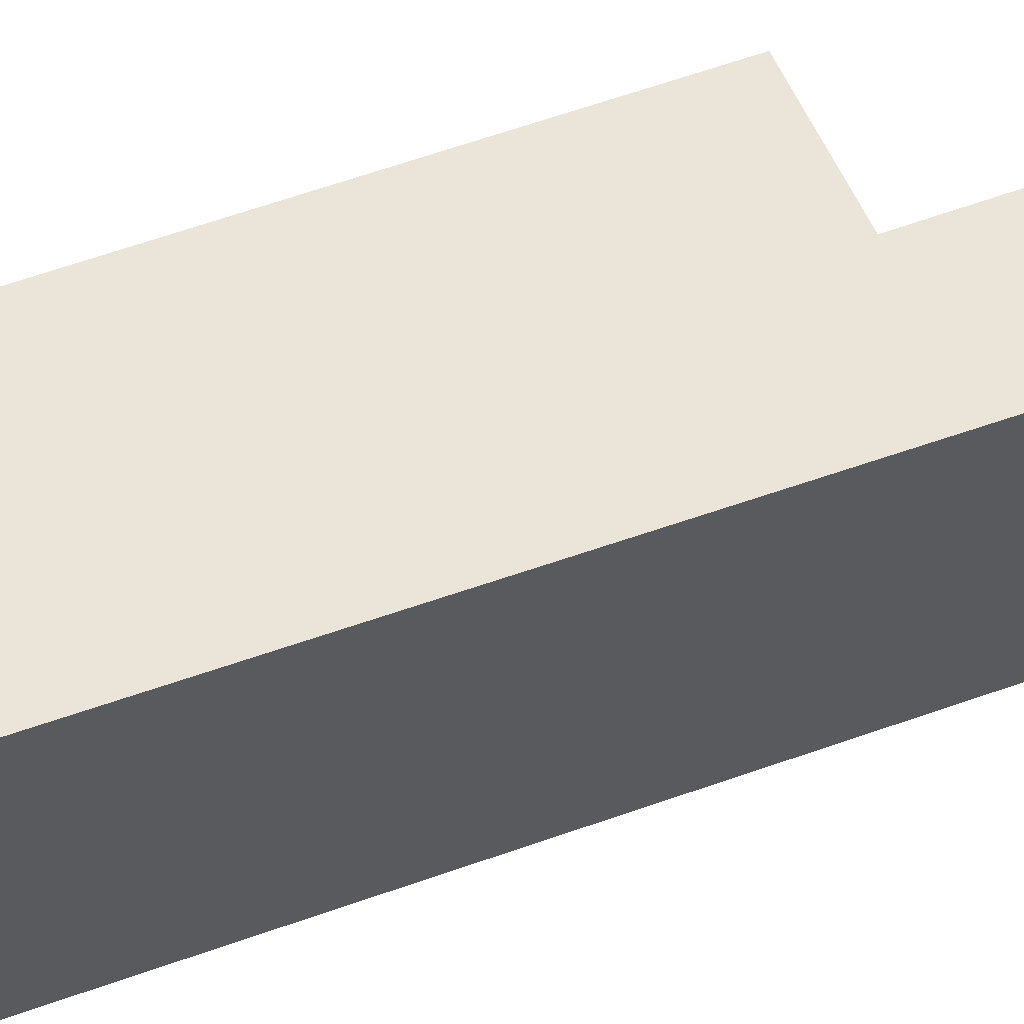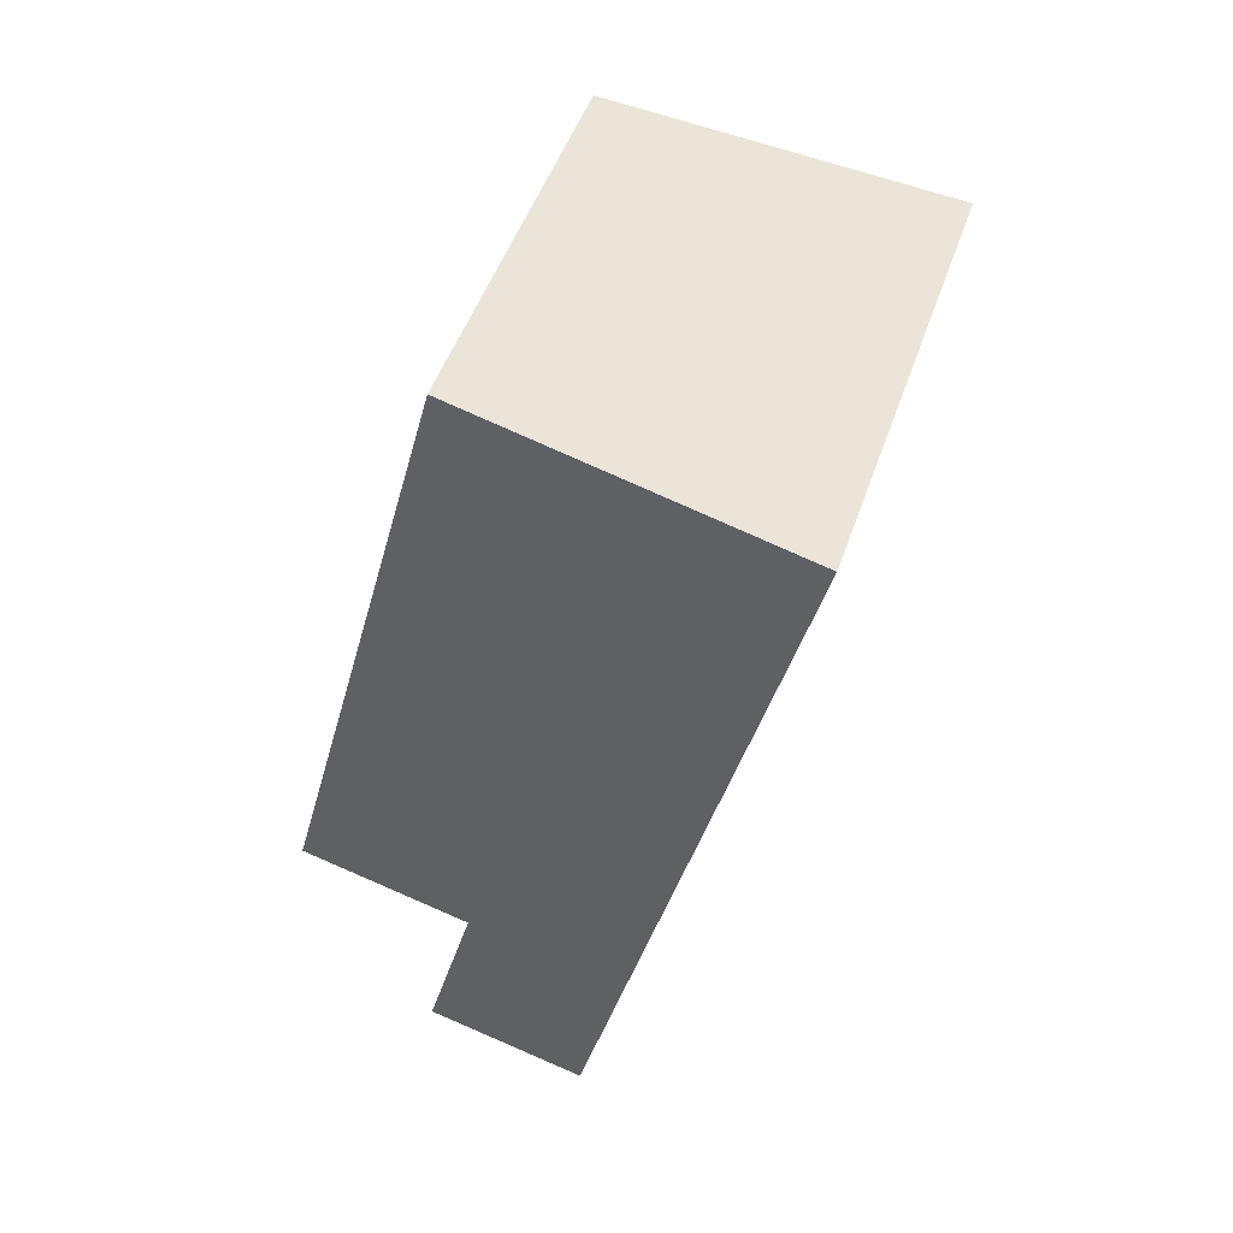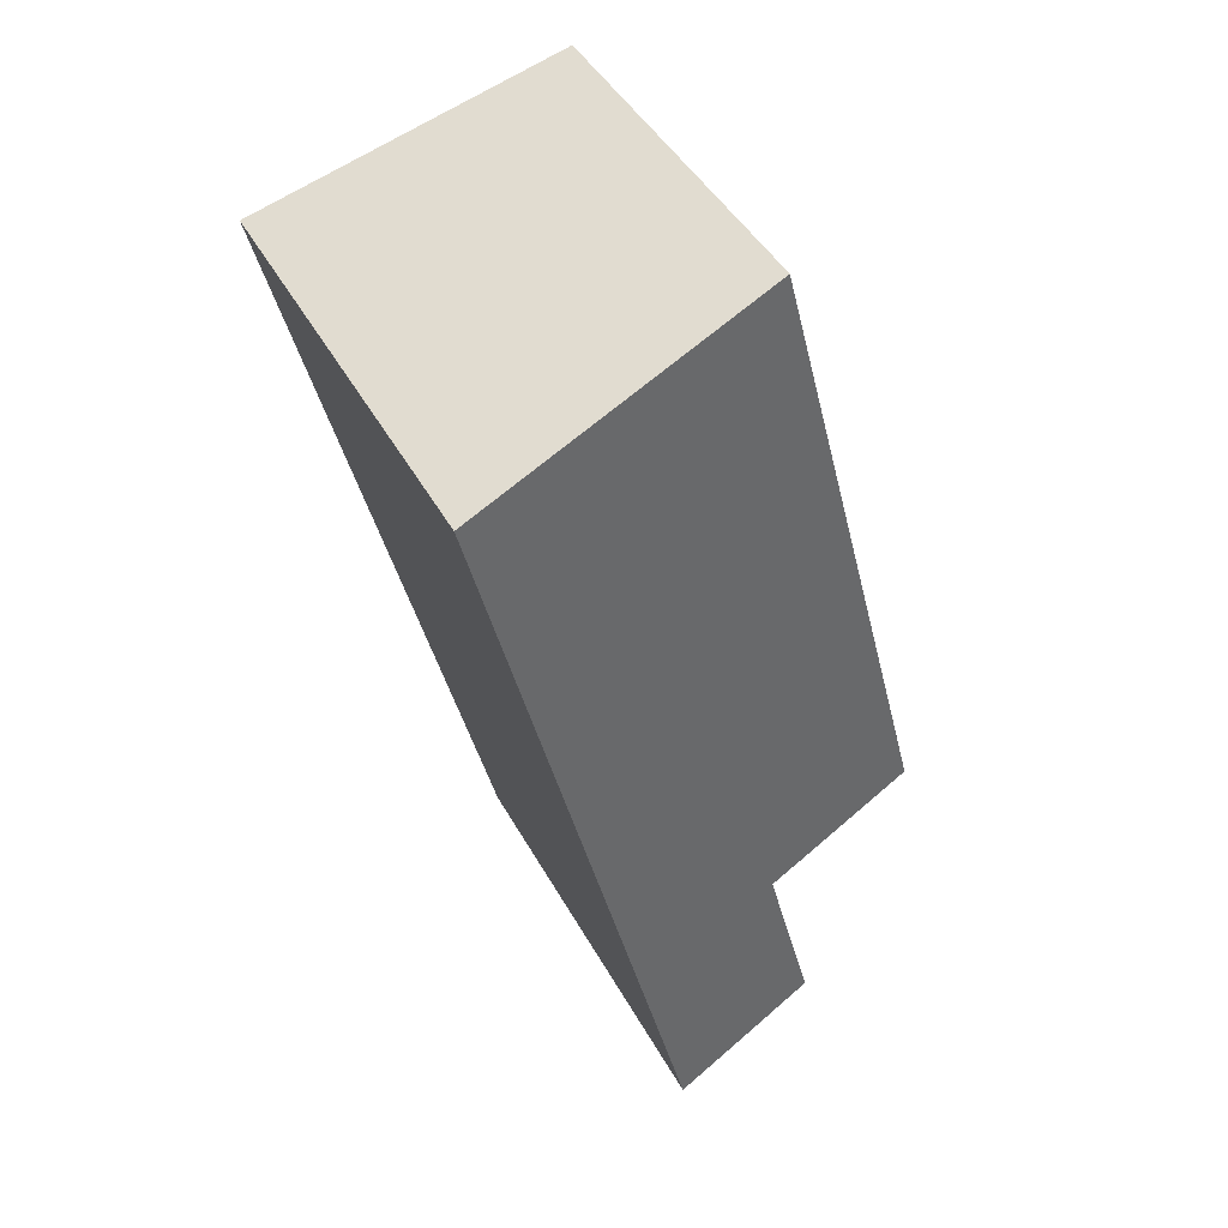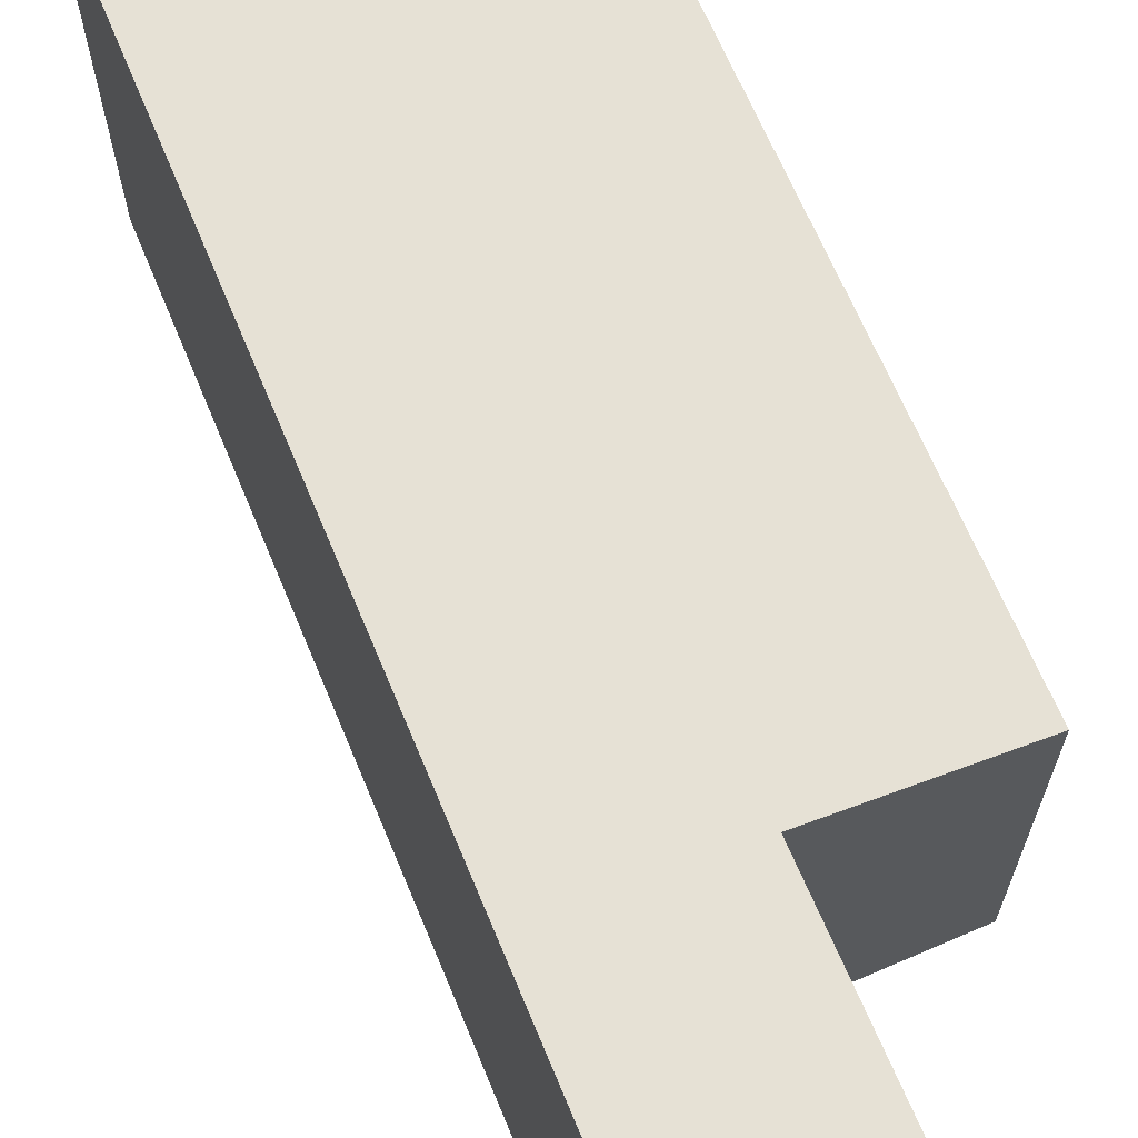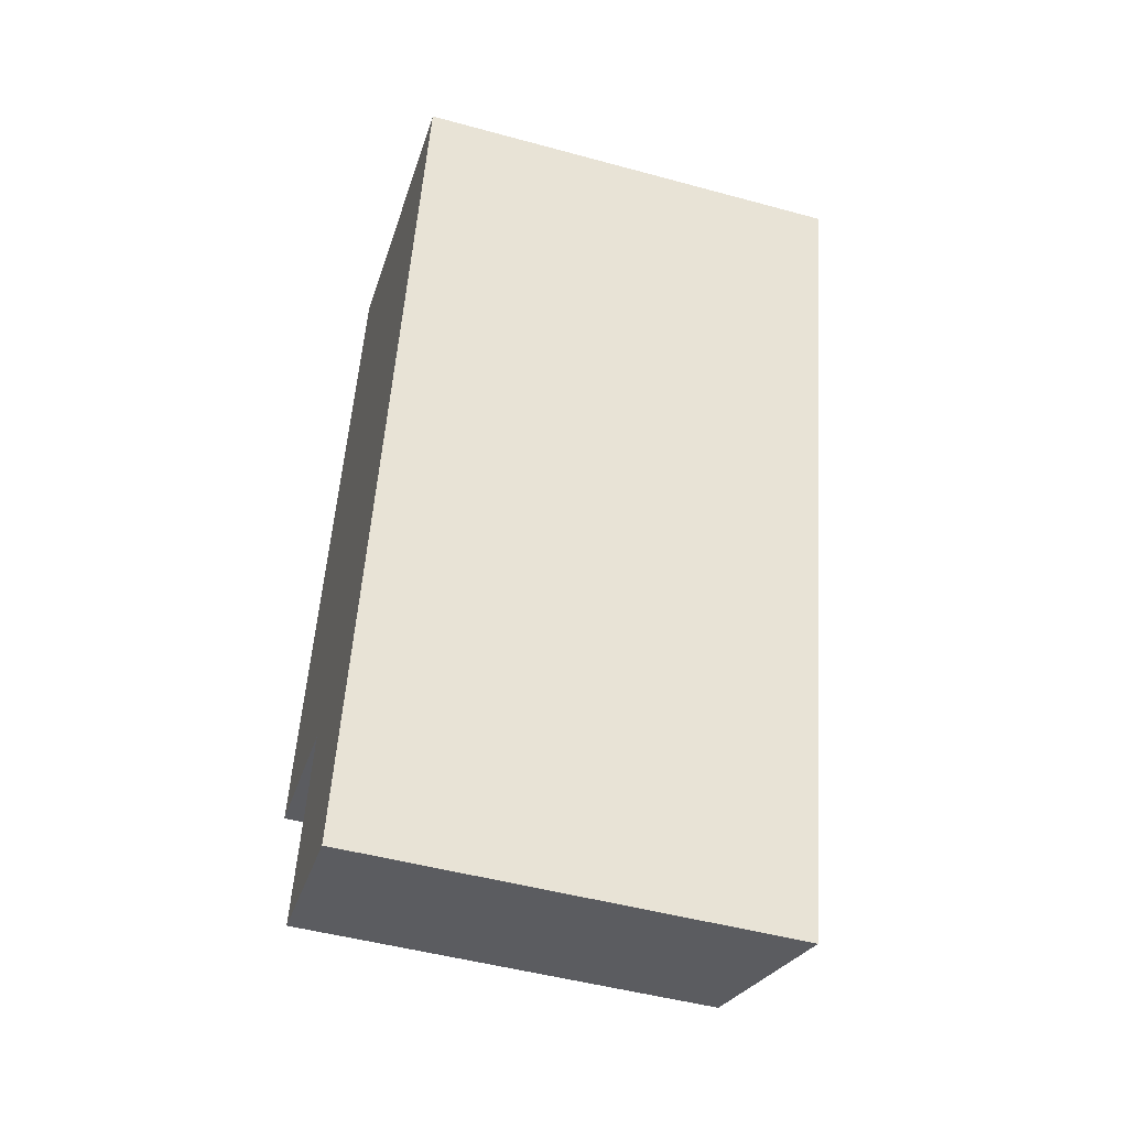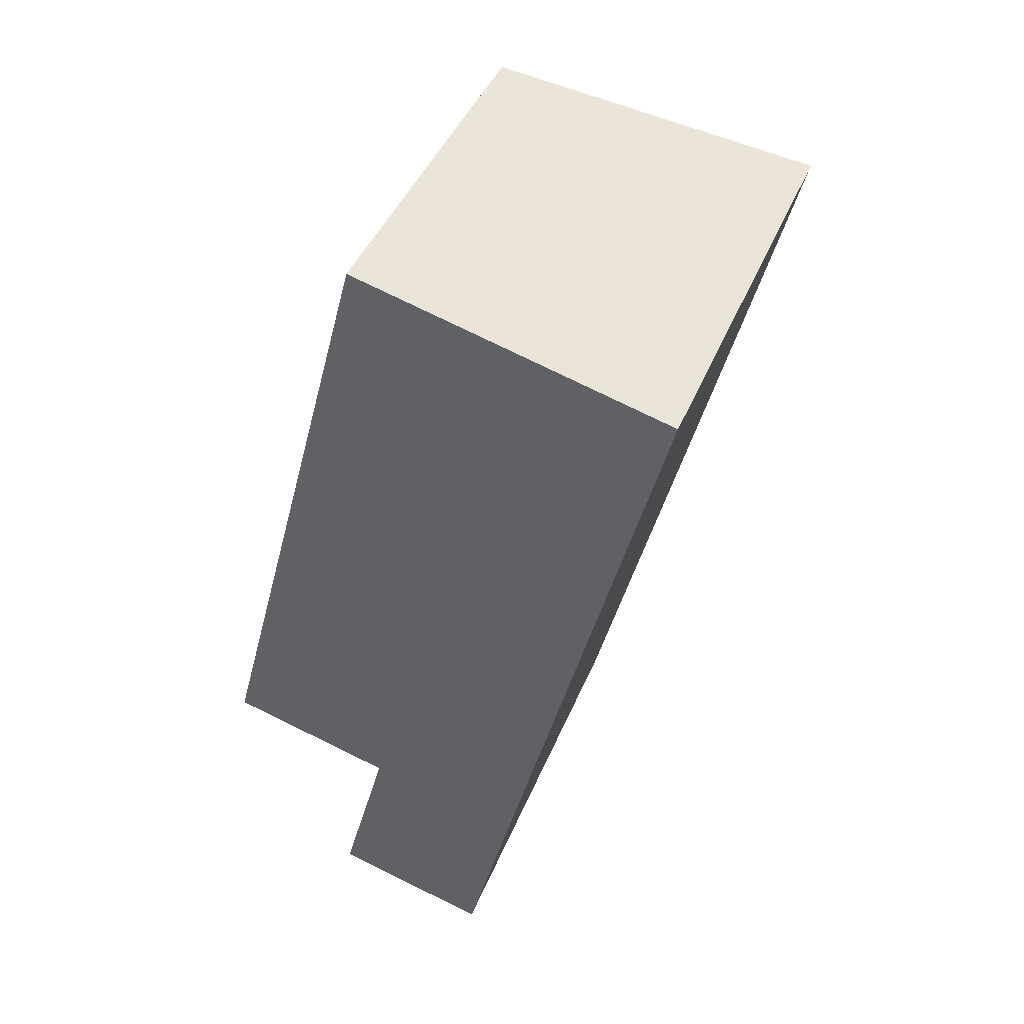
<metadata>
{"format":"obj","ext":"obj","renderer":"f3d","projection":"perspective","resolution":1024,"background":"white","views":[{"elev":62.9,"azim":84.4,"up":"+Y"},{"elev":49.5,"azim":18.6,"up":"+Z"},{"elev":44.4,"azim":152.8,"up":"+Z"},{"elev":68.5,"azim":171.2,"up":"+Y"},{"elev":-49.1,"azim":73.2,"up":"+Z"},{"elev":44.0,"azim":21.6,"up":"+Z"}]}
</metadata>
<code>
v  1.355 2.95 5.209
v  1.323 3.208 -0.344
v  0 2.936 1.798e-16
v  2.196 3.463 -2.158
v  0.936 3.204 -1.83
v  3.848 3.463 4.561
v  2.196 1.321e-16 -2.158
v  0.936 1.121e-16 -1.83
v  1.323 2.106e-17 -0.344
v  0 0 0
v  1.355 -3.19e-16 5.209
v  3.848 -2.793e-16 4.561
g defaultobject
f 1 2 3
f 2 4 5
f 4 2 6
f 6 2 1
f 7 5 4
f 5 7 8
f 9 3 2
f 3 9 10
f 5 9 2
f 9 5 8
f 3 11 1
f 11 3 10
f 1 12 6
f 12 1 11
f 12 4 6
f 4 12 7
f 10 12 11
f 12 10 9
f 12 9 7
f 7 9 8

</code>
